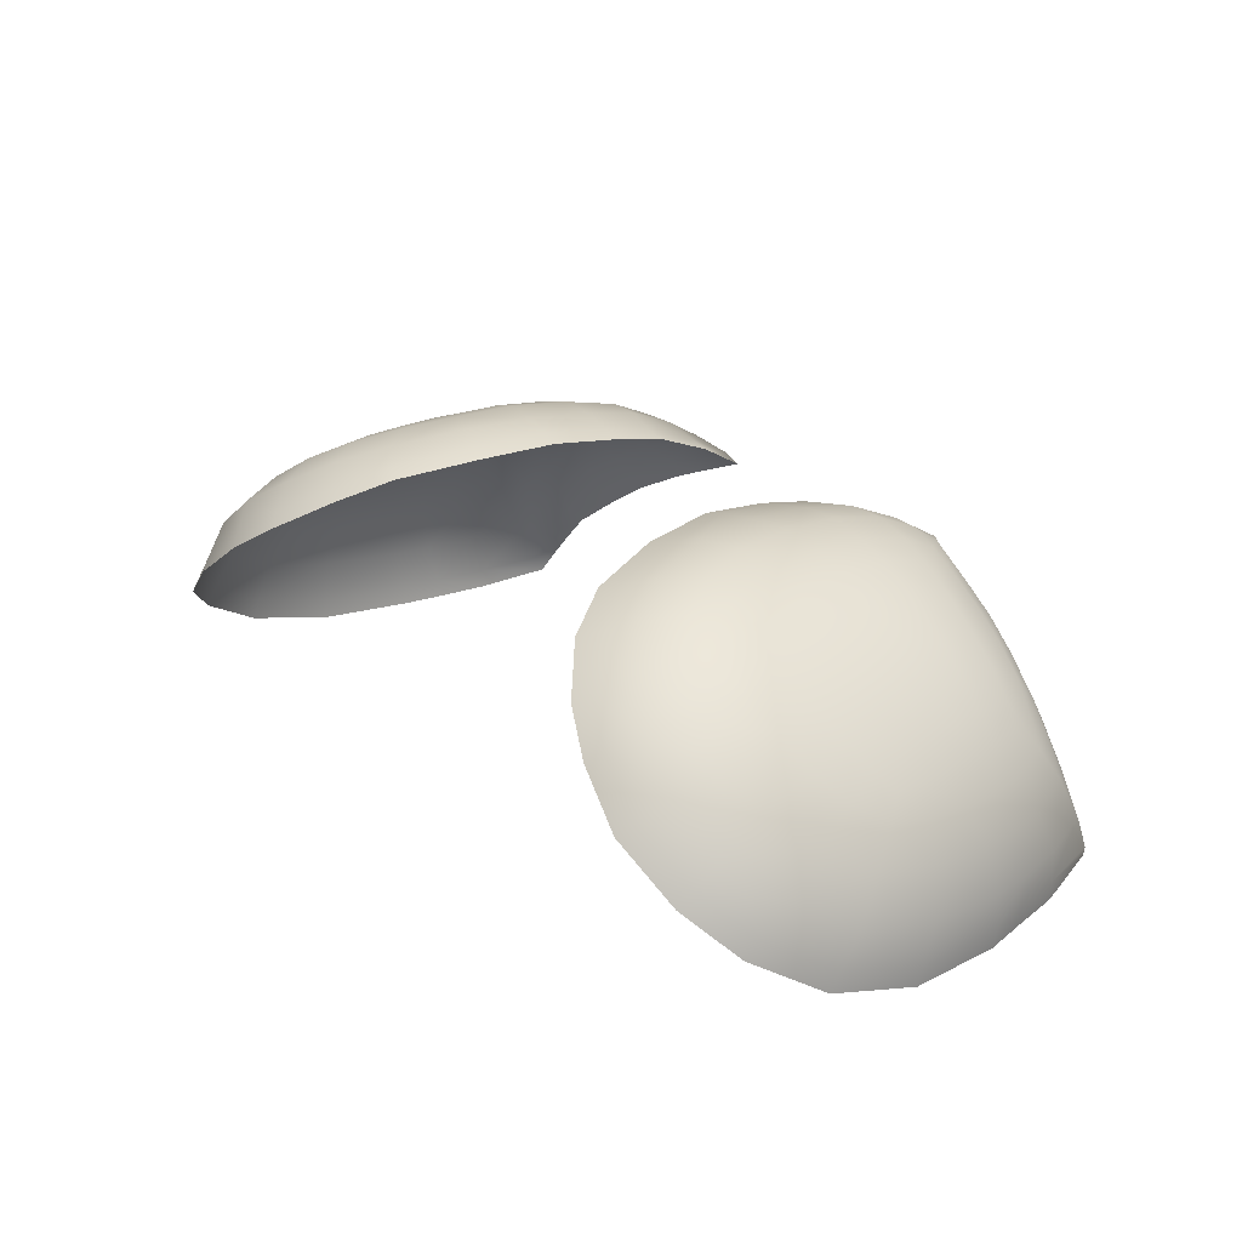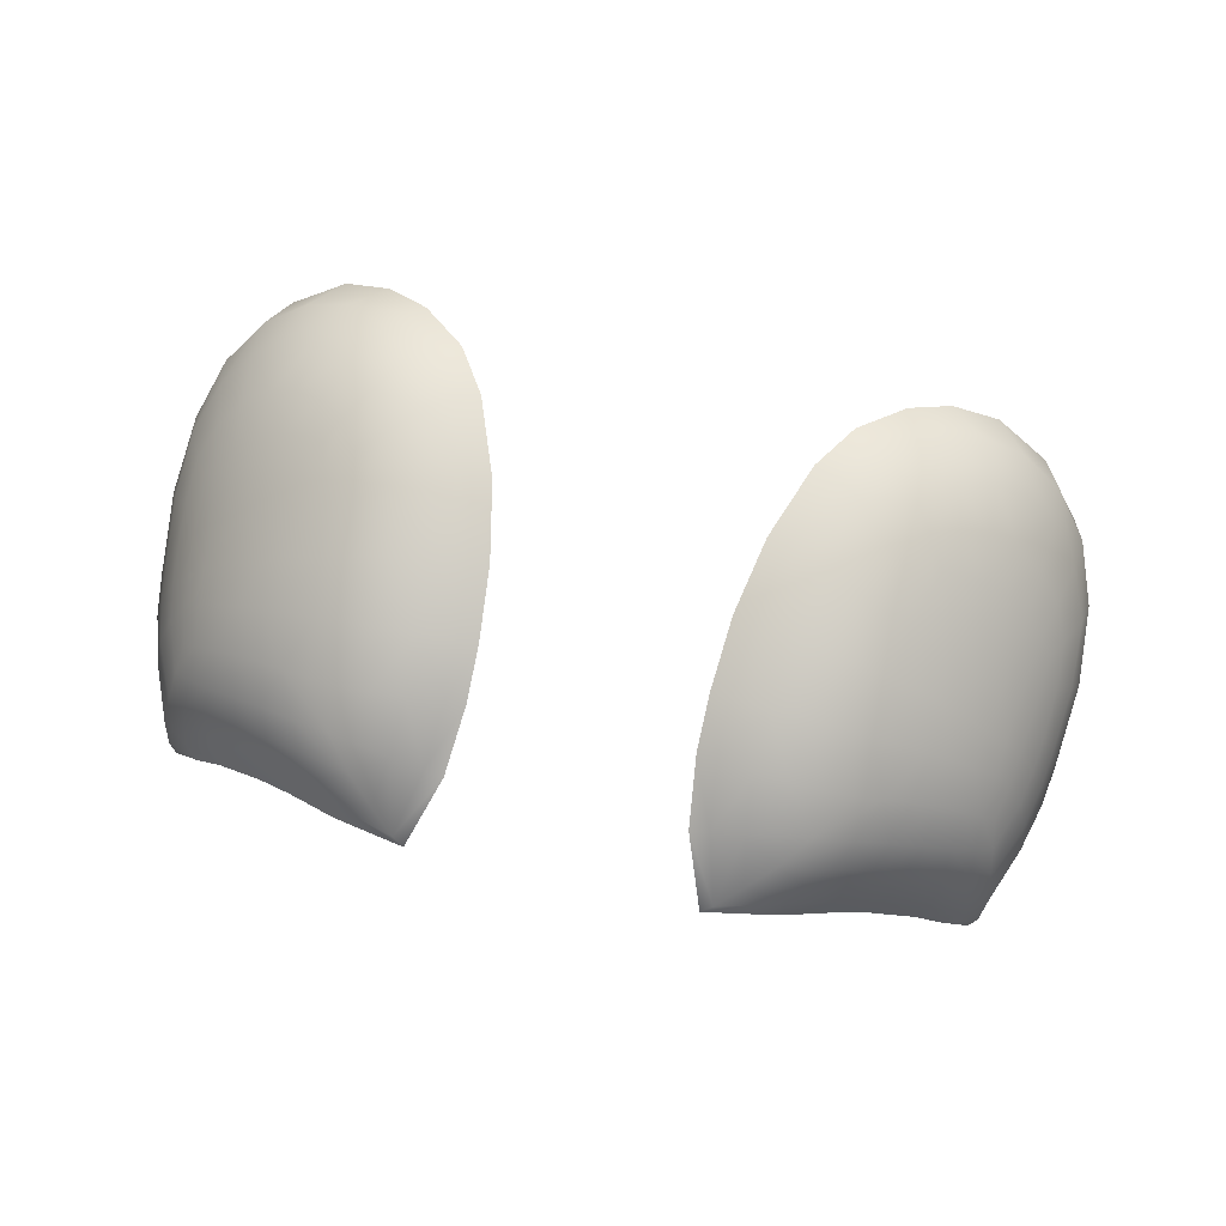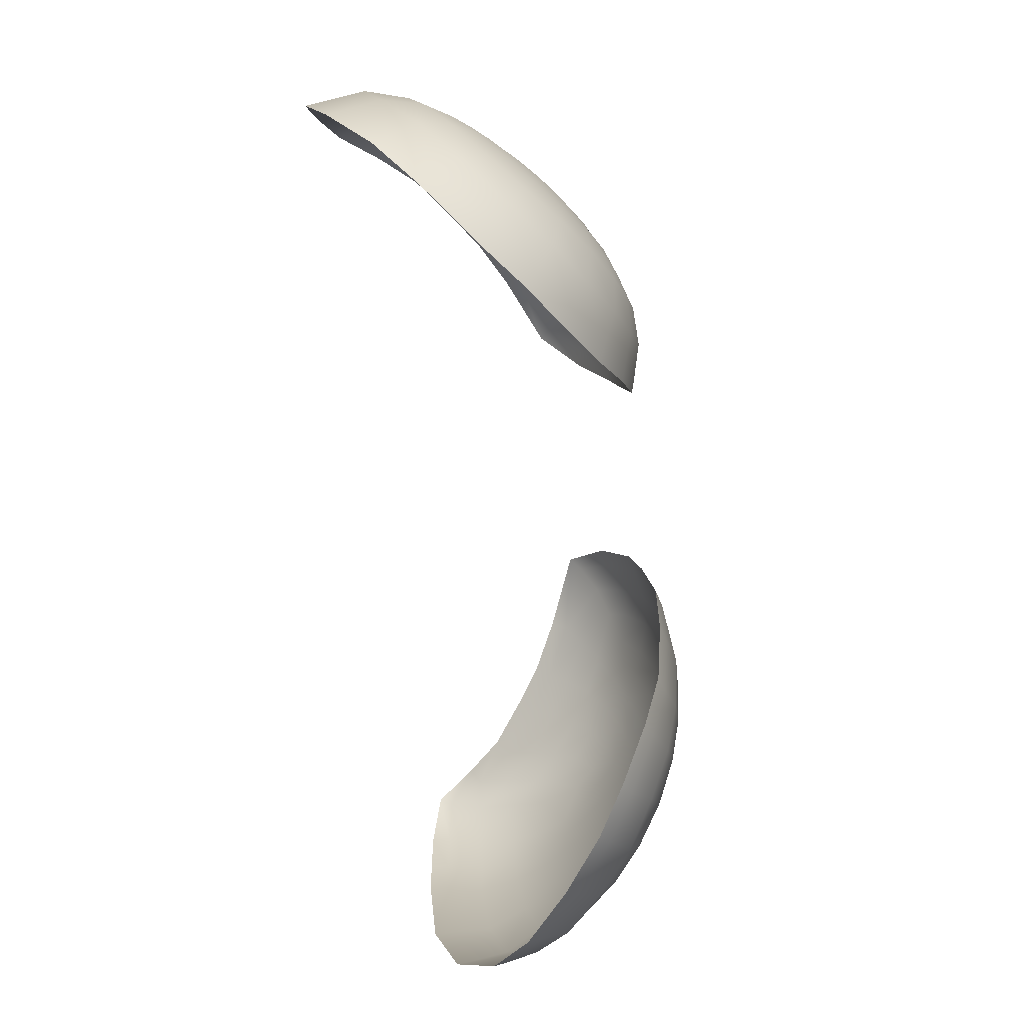
<metadata>
{"format":"obj","ext":"obj","renderer":"f3d","projection":"perspective","resolution":1024,"background":"white","views":[{"elev":25.0,"azim":51.6,"up":"+Z"},{"elev":78.5,"azim":-167.7,"up":"+Z"},{"elev":-75.3,"azim":-82.4,"up":"+Y"}]}
</metadata>
<code>
g pm0269_00_SadlEyeSkin
v -0.1476 0.8095 0.133
v -0.1447 0.8222 0.1325
v -0.1393 0.8235 0.1397
v -0.147 0.8317 0.1235
v -0.1409 0.8087 0.1417
v -0.1401 0.8342 0.1315
v -0.1537 0.8139 0.1223
v -0.15 0.8395 0.111
v -0.1421 0.797 0.1423
v -0.149 0.7985 0.1332
v -0.1324 0.8093 0.1498
v -0.1313 0.8245 0.148
v -0.1337 0.7959 0.1509
v -0.1413 0.8424 0.1215
v -0.1307 0.8369 0.1413
v -0.1241 0.8095 0.1576
v -0.1256 0.7943 0.1585
v -0.122 0.8256 0.1552
v -0.1362 0.7825 0.1506
v -0.1282 0.7797 0.1585
v -0.1173 0.7933 0.1657
v -0.1437 0.7846 0.1423
v -0.1302 0.7651 0.158
v -0.1195 0.777 0.1655
v -0.1384 0.7679 0.1501
v -0.1148 0.81 0.1643
v -0.1126 0.8268 0.1615
v -0.1025 0.8288 0.1667
v -0.1086 0.7919 0.1725
v -0.1089 0.841 0.156
v -0.1057 0.8102 0.1708
v -0.0975 0.7906 0.1783
v -0.1103 0.7742 0.1716
v -0.1213 0.7631 0.1652
v -0.1318 0.7497 0.1571
v -0.1199 0.8391 0.1495
v -0.09525 0.8105 0.1761
v -0.1309 0.845 0.1316
v -0.1123 0.7617 0.1714
v -0.1223 0.7486 0.1648
v -0.09981 0.7718 0.1785
v -0.1053 0.8506 0.1497
v -0.09666 0.8436 0.1615
v -0.1175 0.848 0.1418
v -0.1424 0.8488 0.1086
v -0.1311 0.8509 0.1209
v -0.1153 0.8538 0.1327
v -0.1527 0.8467 0.09562
v -0.1307 0.8549 0.1109
v -0.1428 0.8531 0.09644
v -0.08215 0.8461 0.1677
v -0.09241 0.8303 0.1711
v -0.08504 0.8105 0.1803
v -0.08326 0.8313 0.1751
v -0.08712 0.7893 0.1827
v -0.07173 0.8105 0.1837
v -0.07081 0.8317 0.1784
v -0.0895 0.7691 0.1826
v -0.0729 0.8576 0.1639
v -0.07117 0.8482 0.1706
v -0.09143 0.8534 0.1563
v -0.1014 0.8568 0.1409
v -0.08509 0.8609 0.1496
v -0.09906 0.8614 0.1338
v -0.1131 0.8581 0.1242
v -0.11 0.8617 0.1189
v -0.1268 0.8587 0.1062
v -0.09671 0.8652 0.1282
v -0.07812 0.8709 0.138
v -0.1384 0.8574 0.09275
v -0.07967 0.867 0.1439
v -0.05097 0.8764 0.1497
v -0.1522 0.8525 0.08245
v -0.1498 0.8549 0.07722
v -0.1584 0.8296 0.08071
v -0.1578 0.8299 0.07356
v -0.0636 0.8664 0.16
v -0.05502 0.8741 0.1537
v -0.04162 0.8521 0.1642
v -0.05995 0.8501 0.17
v -0.04853 0.8517 0.1661
v -0.03873 0.8279 0.1748
v -0.0586 0.8307 0.1787
v -0.04573 0.828 0.1765
v -0.03889 0.8079 0.1792
v -0.0587 0.8098 0.1834
v -0.04584 0.8084 0.1809
v -0.04098 0.7816 0.1829
v -0.07437 0.7874 0.1866
v -0.05963 0.7845 0.1864
v -0.04781 0.7827 0.1849
v -0.04676 0.7532 0.182
v -0.07692 0.7652 0.1867
v -0.06387 0.7598 0.187
v -0.05344 0.755 0.1839
v -0.05737 0.7245 0.1781
v -0.08432 0.7455 0.1843
v -0.07325 0.734 0.1837
v -0.06376 0.7272 0.1801
v -0.06872 0.7067 0.1706
v -0.09488 0.7538 0.1808
v -0.09377 0.7308 0.1799
v -0.08435 0.7179 0.1782
v -0.07446 0.7101 0.1731
v -0.08559 0.6922 0.1594
v -0.1037 0.7598 0.1764
v -0.1016 0.7427 0.1775
v -0.1065 0.7204 0.1726
v -0.0978 0.7053 0.1696
v -0.09047 0.6963 0.1626
v -0.1015 0.6846 0.1487
v -0.1064 0.7506 0.1753
v -0.1057 0.6892 0.1523
v -0.1202 0.6812 0.1337
v -0.1133 0.6971 0.1593
v -0.1132 0.7492 0.1712
v -0.1111 0.7361 0.1719
v -0.1233 0.686 0.138
v -0.1409 0.6871 0.1172
v -0.1196 0.7134 0.163
v -0.1218 0.7325 0.1643
v -0.1328 0.7324 0.1553
v -0.1295 0.6959 0.146
v -0.1325 0.7115 0.152
v -0.1426 0.6919 0.1222
v -0.1558 0.7003 0.1023
v -0.1452 0.7165 0.1404
v -0.1461 0.7015 0.1318
v -0.1432 0.7363 0.1458
v -0.1568 0.7045 0.108
v -0.1658 0.7252 0.08606
v -0.1593 0.7145 0.1185
v -0.1565 0.7274 0.1295
v -0.1407 0.7529 0.1488
v -0.1666 0.728 0.09255
v -0.1685 0.7591 0.07563
v -0.1679 0.7346 0.1054
v -0.1519 0.7439 0.1367
v -0.1642 0.7441 0.1193
v -0.1456 0.7711 0.1418
v -0.1692 0.7604 0.08262
v -0.1651 0.796 0.07277
v -0.1707 0.7626 0.09778
v -0.148 0.7575 0.1408
v -0.1576 0.7552 0.1291
v -0.1658 0.767 0.1135
v -0.1659 0.7963 0.0799
v -0.1618 0.8104 0.07306
v -0.1527 0.7621 0.1348
v -0.1679 0.7938 0.09455
v -0.1587 0.7715 0.1249
v -0.1637 0.7908 0.1104
v -0.1628 0.8105 0.08018
v -0.152 0.7734 0.1338
v -0.1656 0.8085 0.09466
v -0.161 0.8259 0.09458
v -0.1586 0.8195 0.1097
v -0.162 0.8041 0.1096
v -0.1577 0.7883 0.1225
v -0.1563 0.8007 0.122
v -0.1504 0.7867 0.1331
v 0.1476 0.8095 0.133
v 0.1393 0.8235 0.1397
v 0.1447 0.8222 0.1325
v 0.147 0.8317 0.1235
v 0.1409 0.8087 0.1417
v 0.1401 0.8342 0.1315
v 0.1537 0.8139 0.1223
v 0.15 0.8395 0.111
v 0.1421 0.797 0.1423
v 0.149 0.7985 0.1332
v 0.1324 0.8093 0.1498
v 0.1313 0.8245 0.148
v 0.1337 0.7959 0.1509
v 0.1413 0.8424 0.1215
v 0.1307 0.8369 0.1413
v 0.1241 0.8095 0.1576
v 0.1256 0.7943 0.1585
v 0.122 0.8256 0.1552
v 0.1362 0.7825 0.1506
v 0.1282 0.7797 0.1585
v 0.1437 0.7846 0.1423
v 0.1173 0.7933 0.1657
v 0.1302 0.7651 0.158
v 0.1384 0.7679 0.1501
v 0.1195 0.777 0.1655
v 0.1504 0.7867 0.1331
v 0.1456 0.7711 0.1418
v 0.1563 0.8007 0.122
v 0.1586 0.8195 0.1097
v 0.1148 0.81 0.1643
v 0.1086 0.7919 0.1725
v 0.1126 0.8268 0.1615
v 0.1025 0.8288 0.1667
v 0.1089 0.841 0.156
v 0.1057 0.8102 0.1708
v 0.0975 0.7906 0.1783
v 0.1103 0.7742 0.1716
v 0.1199 0.8391 0.1495
v 0.09525 0.8105 0.1761
v 0.1213 0.7631 0.1652
v 0.1309 0.845 0.1316
v 0.1318 0.7497 0.1571
v 0.1407 0.7529 0.1488
v 0.1123 0.7617 0.1714
v 0.09981 0.7718 0.1785
v 0.1223 0.7486 0.1648
v 0.1175 0.848 0.1418
v 0.1053 0.8506 0.1497
v 0.09666 0.8436 0.1615
v 0.1311 0.8509 0.1209
v 0.1153 0.8538 0.1327
v 0.1424 0.8488 0.1086
v 0.1307 0.8549 0.1109
v 0.1527 0.8467 0.09562
v 0.1428 0.8531 0.09644
v 0.161 0.8259 0.09458
v 0.08215 0.8461 0.1677
v 0.09241 0.8303 0.1711
v 0.08504 0.8105 0.1803
v 0.08326 0.8313 0.1751
v 0.08712 0.7893 0.1827
v 0.07173 0.8105 0.1837
v 0.07081 0.8317 0.1784
v 0.0895 0.7691 0.1826
v 0.0729 0.8576 0.1639
v 0.07117 0.8482 0.1706
v 0.09143 0.8534 0.1563
v 0.1014 0.8568 0.1409
v 0.08509 0.8609 0.1496
v 0.09906 0.8614 0.1338
v 0.1131 0.8581 0.1242
v 0.11 0.8617 0.1189
v 0.1268 0.8587 0.1062
v 0.09671 0.8652 0.1282
v 0.07812 0.8709 0.138
v 0.1384 0.8574 0.09275
v 0.07967 0.867 0.1439
v 0.05097 0.8764 0.1497
v 0.1522 0.8525 0.08245
v 0.1498 0.8549 0.07722
v 0.1584 0.8296 0.08071
v 0.1578 0.8299 0.07356
v 0.1628 0.8105 0.08018
v 0.1618 0.8104 0.07306
v 0.0636 0.8664 0.16
v 0.05502 0.8741 0.1537
v 0.04162 0.8521 0.1642
v 0.05995 0.8501 0.17
v 0.04853 0.8517 0.1661
v 0.03873 0.8279 0.1748
v 0.0586 0.8307 0.1787
v 0.04573 0.828 0.1765
v 0.03889 0.8079 0.1792
v 0.0587 0.8098 0.1834
v 0.04584 0.8084 0.1809
v 0.04098 0.7816 0.1829
v 0.07437 0.7874 0.1866
v 0.05963 0.7845 0.1864
v 0.04781 0.7827 0.1849
v 0.04676 0.7532 0.182
v 0.07692 0.7652 0.1867
v 0.06387 0.7598 0.187
v 0.05344 0.755 0.1839
v 0.05737 0.7245 0.1781
v 0.08432 0.7455 0.1843
v 0.07325 0.734 0.1837
v 0.06376 0.7272 0.1801
v 0.06872 0.7067 0.1706
v 0.09488 0.7538 0.1808
v 0.09377 0.7308 0.1799
v 0.08435 0.7179 0.1782
v 0.07446 0.7101 0.1731
v 0.08559 0.6922 0.1594
v 0.1037 0.7598 0.1764
v 0.1016 0.7427 0.1775
v 0.1065 0.7204 0.1726
v 0.0978 0.7053 0.1696
v 0.09047 0.6963 0.1626
v 0.1015 0.6846 0.1487
v 0.1064 0.7506 0.1753
v 0.1057 0.6892 0.1523
v 0.1202 0.6812 0.1337
v 0.1133 0.6971 0.1593
v 0.1132 0.7492 0.1712
v 0.1111 0.7361 0.1719
v 0.1233 0.686 0.138
v 0.1409 0.6871 0.1172
v 0.1196 0.7134 0.163
v 0.1218 0.7325 0.1643
v 0.1328 0.7324 0.1553
v 0.1295 0.6959 0.146
v 0.1325 0.7115 0.152
v 0.1426 0.6919 0.1222
v 0.1558 0.7003 0.1023
v 0.1432 0.7363 0.1458
v 0.1452 0.7165 0.1404
v 0.1461 0.7015 0.1318
v 0.1568 0.7045 0.108
v 0.1658 0.7252 0.08606
v 0.1565 0.7274 0.1295
v 0.1593 0.7145 0.1185
v 0.1519 0.7439 0.1367
v 0.1666 0.728 0.09255
v 0.1685 0.7591 0.07563
v 0.1679 0.7346 0.1054
v 0.1642 0.7441 0.1193
v 0.148 0.7575 0.1408
v 0.1692 0.7604 0.08262
v 0.1651 0.796 0.07277
v 0.1576 0.7552 0.1291
v 0.1707 0.7626 0.09778
v 0.1658 0.767 0.1135
v 0.1527 0.7621 0.1348
v 0.1659 0.7963 0.0799
v 0.1587 0.7715 0.1249
v 0.152 0.7734 0.1338
v 0.1577 0.7883 0.1225
v 0.1637 0.7908 0.1104
v 0.1679 0.7938 0.09455
v 0.1656 0.8085 0.09466
v 0.162 0.8041 0.1096
g pm0269_00_SadlEyeSkin_0
f 3 2 1
f 2 4 1
f 2 3 4
f 5 3 1
f 3 6 4
f 4 7 1
f 4 6 8
f 4 8 7
f 5 1 9
f 1 7 10
f 1 10 9
f 5 11 3
f 3 12 6
f 11 12 3
f 5 9 13
f 11 5 13
f 6 14 8
f 12 15 6
f 6 15 14
f 11 16 12
f 11 13 17
f 16 11 17
f 12 18 15
f 16 18 12
f 13 9 19
f 17 13 20
f 13 19 20
f 16 17 21
f 21 17 20
f 9 22 19
f 9 10 22
f 20 19 23
f 24 21 20
f 24 20 23
f 19 22 25
f 19 25 23
f 26 16 21
f 27 18 16
f 26 27 16
f 28 27 26
f 26 21 29
f 29 21 24
f 27 30 18
f 27 28 30
f 31 28 26
f 31 26 29
f 31 29 32
f 33 29 24
f 32 29 33
f 34 24 23
f 33 24 34
f 35 23 25
f 34 23 35
f 30 36 18
f 18 36 15
f 31 37 28
f 37 31 32
f 15 36 38
f 15 38 14
f 39 33 34
f 40 34 35
f 39 34 40
f 41 32 33
f 41 33 39
f 30 42 36
f 28 43 30
f 30 43 42
f 36 44 38
f 42 44 36
f 14 38 45
f 38 44 46
f 38 46 45
f 44 47 46
f 44 42 47
f 14 45 48
f 8 14 48
f 45 46 49
f 46 47 49
f 48 45 50
f 50 45 49
f 51 43 28
f 52 51 28
f 37 52 28
f 37 53 52
f 37 32 53
f 54 51 52
f 53 54 52
f 32 55 53
f 54 53 56
f 53 55 56
f 51 54 57
f 57 54 56
f 58 55 32
f 41 58 32
f 51 59 43
f 60 51 57
f 59 51 60
f 59 61 43
f 43 61 42
f 42 61 62
f 42 62 47
f 61 63 62
f 61 59 63
f 47 62 64
f 62 63 64
f 65 47 64
f 47 65 49
f 65 66 49
f 66 67 49
f 68 66 65
f 64 68 65
f 49 67 50
f 69 68 64
f 67 70 50
f 71 69 64
f 63 71 64
f 72 69 71
f 50 70 73
f 70 74 73
f 73 48 50
f 73 74 75
f 73 75 48
f 74 76 75
f 63 77 71
f 59 77 63
f 78 72 71
f 77 78 71
f 79 72 78
f 77 59 80
f 77 80 78
f 59 60 80
f 81 79 78
f 80 81 78
f 82 79 81
f 80 60 83
f 80 83 81
f 60 57 83
f 84 82 81
f 83 84 81
f 85 82 84
f 83 57 86
f 83 86 84
f 57 56 86
f 87 85 84
f 86 87 84
f 88 85 87
f 56 89 86
f 55 89 56
f 86 90 87
f 89 90 86
f 91 88 87
f 90 91 87
f 92 88 91
f 93 89 55
f 89 93 90
f 58 93 55
f 90 94 91
f 93 94 90
f 95 92 91
f 94 95 91
f 96 92 95
f 97 93 58
f 93 97 94
f 94 98 95
f 97 98 94
f 99 96 95
f 98 99 95
f 100 96 99
f 101 97 58
f 101 58 41
f 97 102 98
f 102 97 101
f 98 103 99
f 102 103 98
f 104 100 99
f 103 104 99
f 105 100 104
f 106 101 41
f 106 41 39
f 107 102 101
f 107 101 106
f 102 108 103
f 108 102 107
f 103 109 104
f 108 109 103
f 110 105 104
f 109 110 104
f 111 105 110
f 112 106 39
f 112 107 106
f 113 111 110
f 114 111 113
f 109 115 110
f 115 113 110
f 116 112 39
f 116 39 40
f 117 107 112
f 116 117 112
f 117 108 107
f 116 40 117
f 118 114 113
f 119 114 118
f 108 120 109
f 120 115 109
f 117 121 108
f 40 121 117
f 121 120 108
f 122 121 40
f 120 121 122
f 35 122 40
f 115 123 113
f 123 118 113
f 120 124 115
f 124 120 122
f 124 123 115
f 125 119 118
f 126 119 125
f 127 124 122
f 124 127 123
f 123 128 118
f 128 125 118
f 127 128 123
f 129 122 35
f 129 127 122
f 130 126 125
f 131 126 130
f 128 132 125
f 132 130 125
f 127 133 128
f 133 127 129
f 133 132 128
f 134 129 35
f 134 35 25
f 135 131 130
f 136 131 135
f 132 137 130
f 137 135 130
f 138 133 129
f 138 129 134
f 133 139 132
f 139 137 132
f 139 133 138
f 134 25 140
f 22 140 25
f 141 136 135
f 142 136 141
f 137 143 135
f 143 141 135
f 144 138 134
f 144 134 140
f 145 139 138
f 145 138 144
f 139 146 137
f 146 143 137
f 146 139 145
f 147 142 141
f 148 142 147
f 149 145 144
f 144 140 149
f 143 150 141
f 150 147 141
f 151 146 145
f 151 145 149
f 146 152 143
f 152 150 143
f 152 146 151
f 153 148 147
f 76 148 153
f 75 76 153
f 140 154 149
f 154 151 149
f 150 155 147
f 155 153 147
f 156 75 153
f 155 156 153
f 75 156 48
f 48 156 8
f 156 157 8
f 157 156 155
f 8 157 7
f 158 155 150
f 158 157 155
f 152 158 150
f 159 152 151
f 159 151 154
f 158 152 159
f 7 157 160
f 157 158 160
f 160 158 159
f 7 160 10
f 161 159 154
f 160 159 161
f 10 160 161
f 161 154 140
f 10 161 22
f 22 161 140
f 164 163 162
f 165 164 162
f 163 164 165
f 163 166 162
f 167 163 165
f 168 165 162
f 167 165 169
f 169 165 168
f 162 166 170
f 168 162 171
f 171 162 170
f 172 166 163
f 173 163 167
f 173 172 163
f 170 166 174
f 166 172 174
f 175 167 169
f 176 173 167
f 176 167 175
f 177 172 173
f 174 172 178
f 172 177 178
f 179 173 176
f 179 177 173
f 170 174 180
f 174 178 181
f 180 174 181
f 171 170 182
f 182 170 180
f 178 177 183
f 178 183 181
f 180 181 184
f 182 180 185
f 185 180 184
f 183 186 181
f 181 186 184
f 187 171 182
f 188 182 185
f 187 182 188
f 189 171 187
f 189 168 171
f 190 168 189
f 190 169 168
f 177 191 183
f 183 192 186
f 183 191 192
f 193 191 177
f 193 194 191
f 179 193 177
f 195 193 179
f 194 193 195
f 191 196 192
f 194 196 191
f 192 196 197
f 192 198 186
f 192 197 198
f 199 195 179
f 199 179 176
f 200 196 194
f 196 200 197
f 186 198 201
f 186 201 184
f 199 176 202
f 202 176 175
f 184 201 203
f 184 203 185
f 203 204 185
f 185 204 188
f 198 205 201
f 197 206 198
f 198 206 205
f 201 207 203
f 201 205 207
f 208 199 202
f 208 209 199
f 209 195 199
f 210 195 209
f 210 194 195
f 208 202 211
f 209 208 212
f 212 208 211
f 211 202 213
f 202 175 213
f 212 211 214
f 211 213 214
f 213 175 215
f 175 169 215
f 213 216 214
f 213 215 216
f 217 215 169
f 190 217 169
f 210 218 194
f 218 219 194
f 219 200 194
f 220 200 219
f 197 200 220
f 218 221 219
f 221 220 219
f 222 197 220
f 220 221 223
f 222 220 223
f 221 218 224
f 221 224 223
f 222 225 197
f 225 206 197
f 226 218 210
f 218 227 224
f 218 226 227
f 228 226 210
f 228 210 209
f 228 209 229
f 229 209 212
f 230 228 229
f 226 228 230
f 229 212 231
f 230 229 231
f 212 232 231
f 232 212 214
f 233 232 214
f 234 233 214
f 233 235 232
f 235 231 232
f 234 214 216
f 235 236 231
f 237 234 216
f 236 238 231
f 238 230 231
f 236 239 238
f 237 216 240
f 215 240 216
f 241 237 240
f 242 240 215
f 241 240 242
f 243 241 242
f 217 242 215
f 243 242 244
f 242 217 244
f 245 243 244
f 246 230 238
f 246 226 230
f 239 247 238
f 247 246 238
f 239 248 247
f 226 246 249
f 249 246 247
f 227 226 249
f 248 250 247
f 250 249 247
f 248 251 250
f 227 249 252
f 252 249 250
f 224 227 252
f 251 253 250
f 253 252 250
f 251 254 253
f 224 252 255
f 255 252 253
f 223 224 255
f 254 256 253
f 256 255 253
f 254 257 256
f 258 223 255
f 258 222 223
f 259 255 256
f 259 258 255
f 257 260 256
f 260 259 256
f 257 261 260
f 258 262 222
f 262 258 259
f 262 225 222
f 263 259 260
f 263 262 259
f 261 264 260
f 264 263 260
f 261 265 264
f 262 266 225
f 266 262 263
f 267 263 264
f 267 266 263
f 265 268 264
f 268 267 264
f 265 269 268
f 266 270 225
f 225 270 206
f 271 266 267
f 266 271 270
f 272 267 268
f 272 271 267
f 269 273 268
f 273 272 268
f 269 274 273
f 270 275 206
f 206 275 205
f 271 276 270
f 270 276 275
f 277 271 272
f 271 277 276
f 278 272 273
f 278 277 272
f 274 279 273
f 279 278 273
f 274 280 279
f 275 281 205
f 276 281 275
f 280 282 279
f 280 283 282
f 284 278 279
f 282 284 279
f 281 285 205
f 205 285 207
f 276 286 281
f 286 285 281
f 277 286 276
f 207 285 286
f 283 287 282
f 283 288 287
f 289 277 278
f 284 289 278
f 290 286 277
f 290 207 286
f 289 290 277
f 290 291 207
f 290 289 291
f 291 203 207
f 292 284 282
f 287 292 282
f 293 289 284
f 289 293 291
f 292 293 284
f 288 294 287
f 288 295 294
f 291 296 203
f 296 204 203
f 293 297 291
f 297 293 292
f 297 296 291
f 298 292 287
f 298 297 292
f 294 298 287
f 295 299 294
f 295 300 299
f 297 301 296
f 301 297 298
f 302 298 294
f 299 302 294
f 302 301 298
f 296 303 204
f 301 303 296
f 300 304 299
f 300 305 304
f 306 302 299
f 304 306 299
f 307 301 302
f 301 307 303
f 306 307 302
f 303 308 204
f 204 308 188
f 305 309 304
f 305 310 309
f 307 311 303
f 303 311 308
f 312 306 304
f 309 312 304
f 313 307 306
f 307 313 311
f 312 313 306
f 188 308 314
f 311 314 308
f 310 315 309
f 310 245 315
f 245 244 315
f 313 316 311
f 311 316 314
f 317 188 314
f 316 317 314
f 317 187 188
f 318 187 317
f 316 318 317
f 318 189 187
f 313 319 316
f 319 318 316
f 319 313 312
f 320 312 309
f 315 320 309
f 320 319 312
f 244 321 315
f 321 320 315
f 217 321 244
f 217 190 321
f 322 190 189
f 322 189 318
f 319 322 318
f 322 319 320
f 190 322 321
f 321 322 320

</code>
